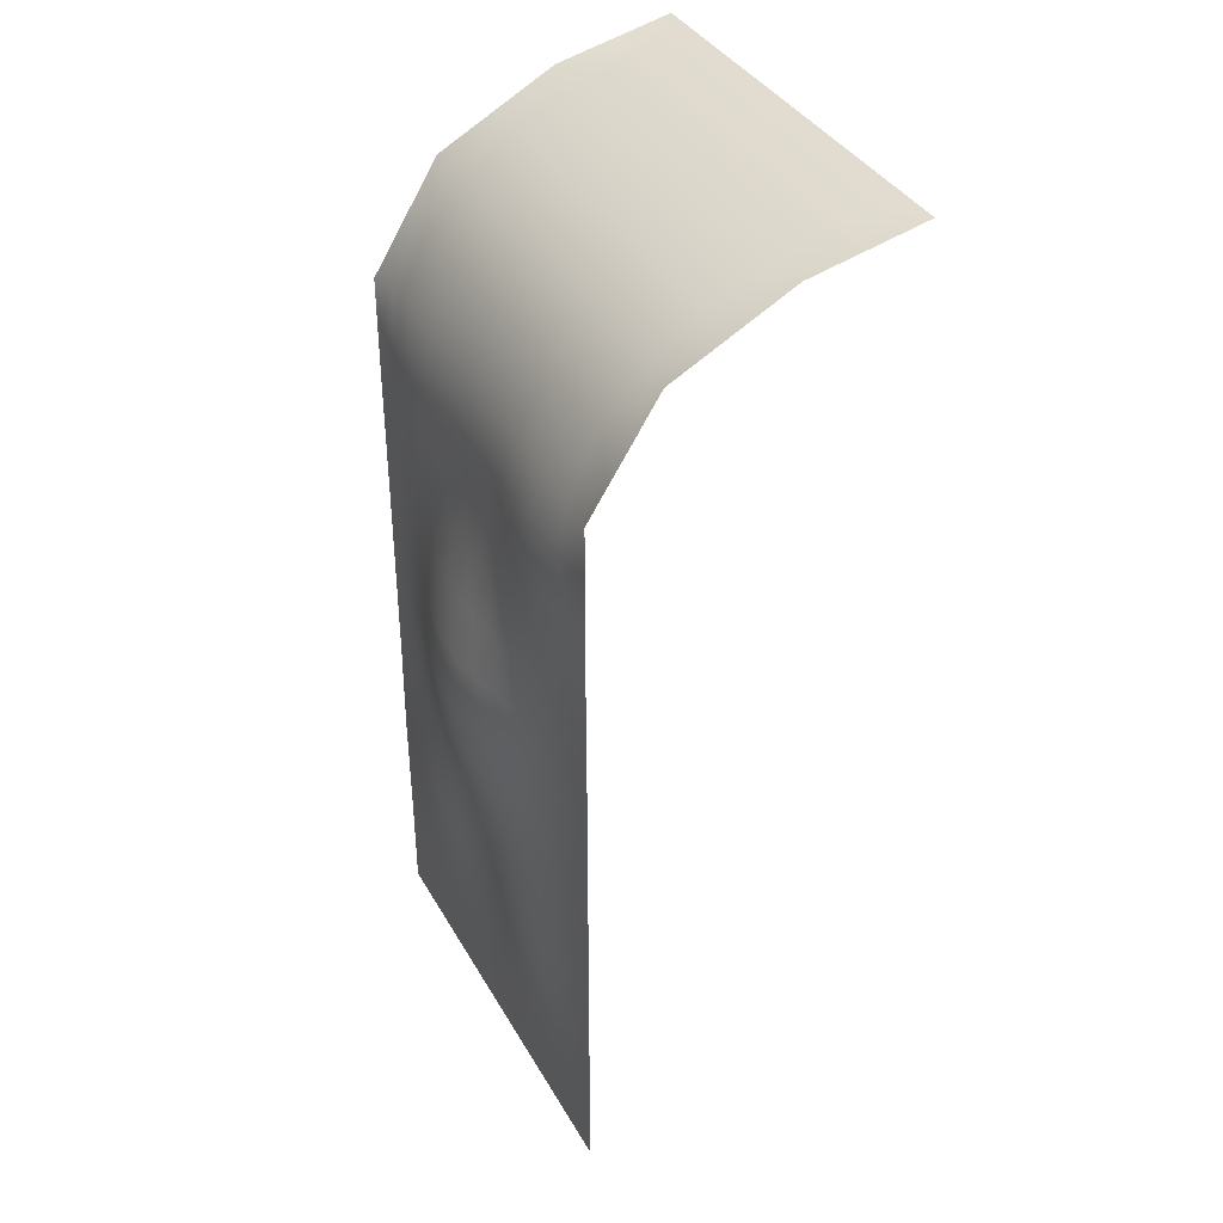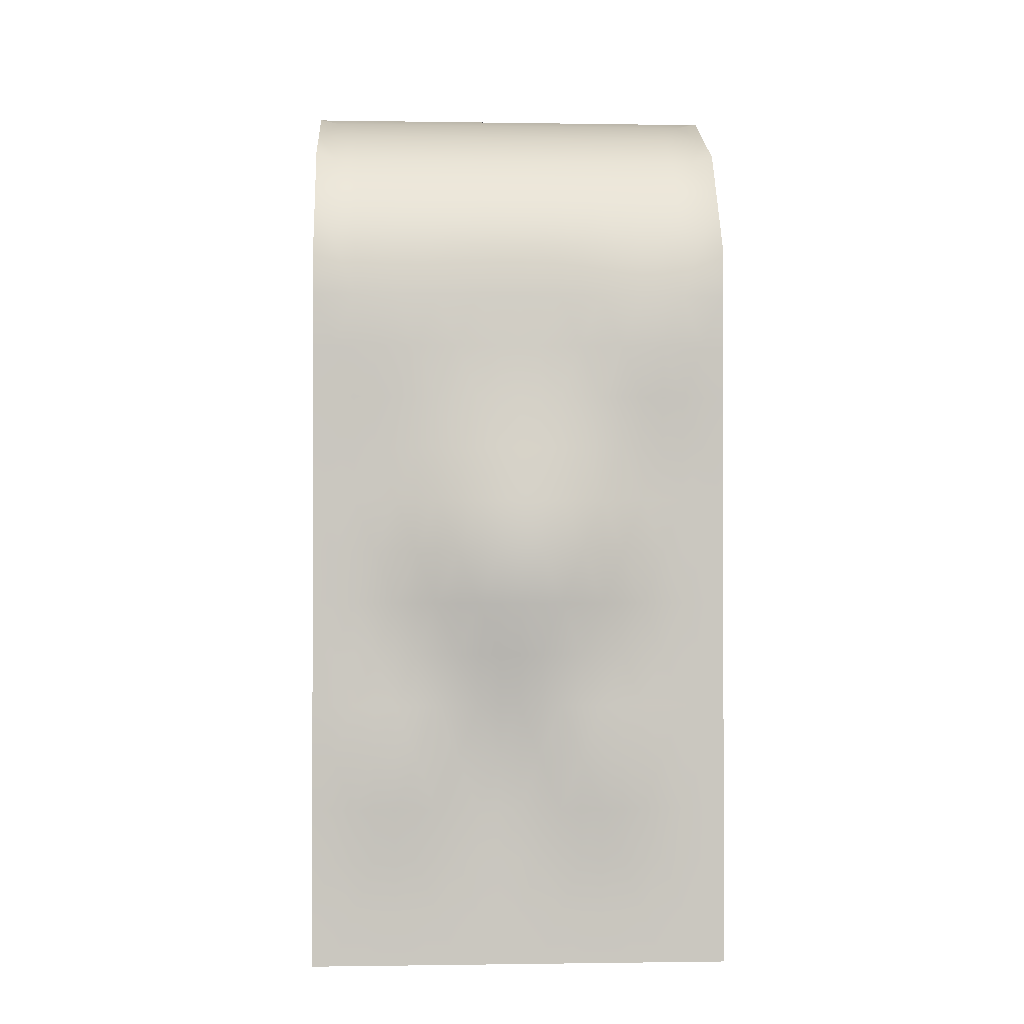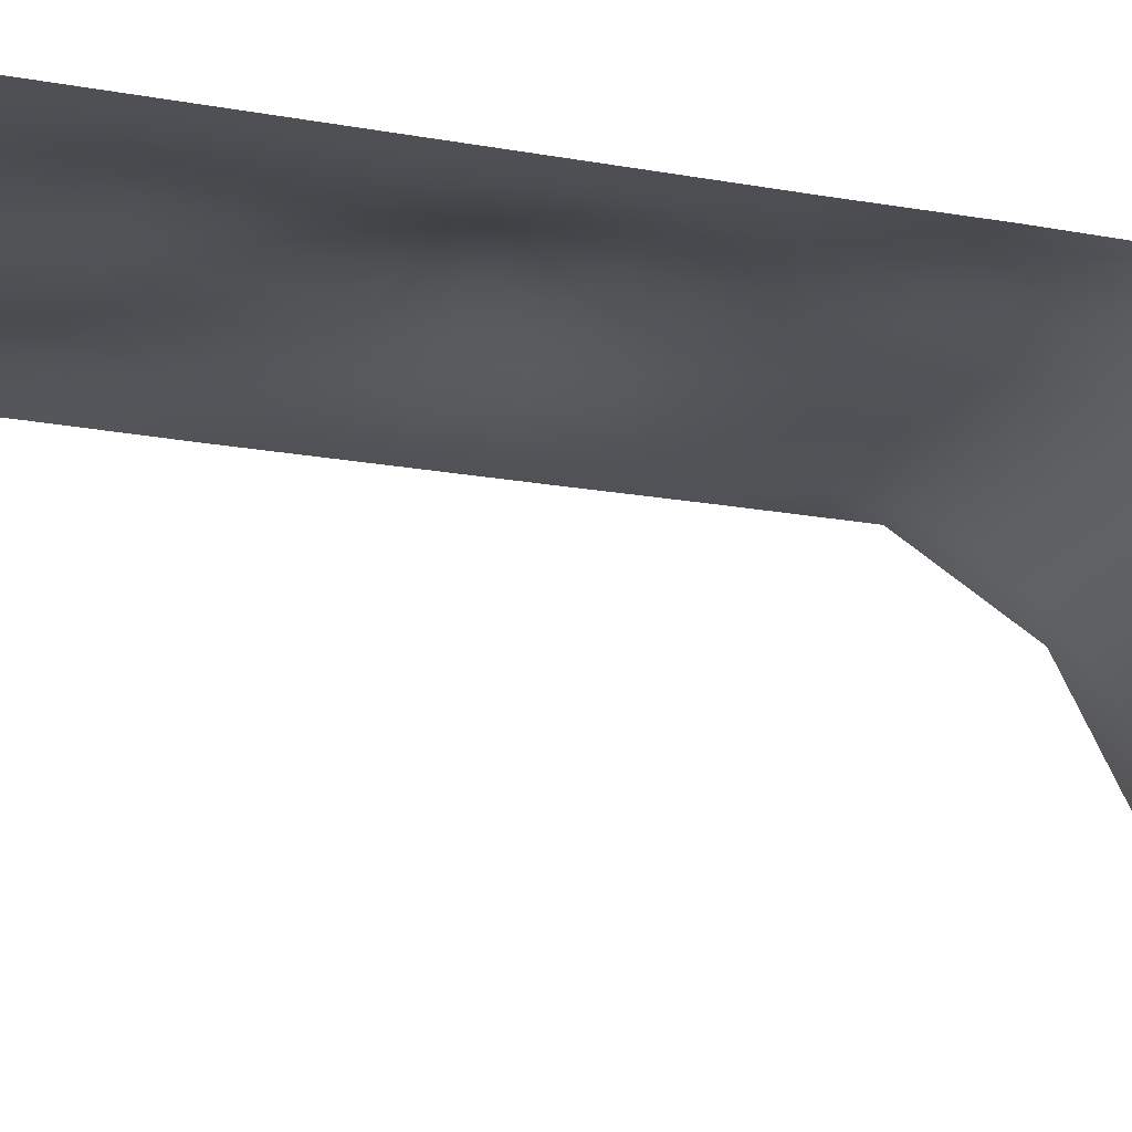
<metadata>
{"format":"obj","ext":"obj","renderer":"f3d","projection":"perspective","resolution":1024,"background":"white","views":[{"elev":38.1,"azim":-116.8,"up":"+Z"},{"elev":-1.0,"azim":176.7,"up":"+Z"},{"elev":-19.7,"azim":-108.7,"up":"+Y"}]}
</metadata>
<code>
g default
v -3 -4.192 5.71
v -2.4 -4.192 5.71
v -1.8 -4.192 5.71
v -1.2 -4.192 5.71
v -0.6 -4.192 5.71
v 0 -4.192 5.71
v 0.6 -4.192 5.71
v 1.2 -4.192 5.71
v 1.8 -4.192 5.71
v 2.4 -4.192 5.71
v 3 -4.192 5.71
v -3 -2.573 5.354
v -2.4 -2.572 5.291
v -1.8 -2.572 5.291
v -1.2 -2.572 5.291
v -0.6 -2.572 5.291
v 0 -2.572 5.291
v 0.6 -2.572 5.291
v 1.2 -2.572 5.291
v 1.8 -2.572 5.291
v 2.4 -2.572 5.291
v 3 -2.573 5.354
v -3 -0.9417 4.5
v -2.4 -1.028 4.419
v -1.8 -1.028 4.419
v -1.2 -1.028 4.419
v -0.6 -1.028 4.419
v 0 -1.028 4.419
v 0.6 -1.028 4.419
v 1.2 -1.028 4.419
v 1.8 -1.028 4.419
v 2.4 -1.028 4.419
v 3 -0.9417 4.5
v -3 -0 3
v -2.4 -0.1032 3
v -1.8 -0.09566 3
v -1.2 -0.1032 3
v -0.6 -0.1149 3
v 0 -0.1175 3
v 0.6 -0.1167 3
v 1.2 -0.1126 3
v 1.8 -0.1099 3
v 2.4 -0.1126 3
v 3 -0 3
v -3 0.01028 1.5
v -2.4 0.08725 1.5
v -1.8 0.1371 1.5
v -1.2 0.1023 1.5
v -0.6 0.04375 1.5
v 0 0.03267 1.5
v 0.6 0.03275 1.5
v 1.2 0.04634 1.5
v 1.8 0.05168 1.5
v 2.4 0.03126 1.5
v 3 0.003648 1.5
v -3 -0 0
v -2.4 0.02177 -0
v -1.8 0.07146 -0
v -1.2 0.1532 -0
v -0.6 0.2299 -0
v 0 0.2636 -0
v 0.6 0.2281 -0
v 1.2 0.1439 -0
v 1.8 0.05723 -0
v 2.4 0.01244 -0
v 3 0 0
v -3 0 -1.5
v -2.4 0.02809 -1.5
v -1.8 0.136 -1.5
v -1.2 0.3041 -1.5
v -0.6 0.4542 -1.5
v 0 0.5138 -1.5
v 0.6 0.4542 -1.5
v 1.2 0.3041 -1.5
v 1.8 0.136 -1.5
v 2.4 0.02809 -1.5
v 3 0 -1.5
v -3 -0 -3
v -2.4 0.0105 -3
v -1.8 0.06567 -3
v -1.2 0.1635 -3
v -0.6 0.2433 -3
v 0 0.2667 -3
v 0.6 0.23 -3
v 1.2 0.1529 -3
v 1.8 0.07103 -3
v 2.4 0.02149 -3
v 3 0 -3
v -3 0 -4.5
v -2.4 0.01962 -4.5
v -1.8 0.1023 -4.5
v -1.2 0.1644 -4.5
v -0.6 0.1243 -4.5
v 0 0.05146 -4.5
v 0.6 0.0445 -4.5
v 1.2 0.1006 -4.5
v 1.8 0.1345 -4.5
v 2.4 0.08555 -4.5
v 3 0.01008 -4.5
v -3 0 -6
v -2.4 0.003193 -6
v -1.8 0.01627 -6
v -1.2 0.0248 -6
v -0.6 0.01627 -6
v 0 0.00335 -6
v 0.6 0.002964 -6
v 1.2 0.01418 -6
v 1.8 0.02163 -6
v 2.4 0.01418 -6
v 3 0 -6
v -3 0 -7.5
v -2.4 0 -7.5
v -1.8 0 -7.5
v -1.2 0 -7.5
v -0.6 0 -7.5
v 0 0 -7.5
v 0.6 0 -7.5
v 1.2 0 -7.5
v 1.8 0 -7.5
v 2.4 0 -7.5
v 3 0 -7.5
v -2.7 -4.192 5.71
v -3 -3.383 5.532
v -2.1 -4.192 5.71
v -2.4 -3.383 5.532
v -1.5 -4.192 5.71
v -1.8 -3.383 5.532
v -0.9 -4.192 5.71
v -1.2 -3.383 5.532
v -0.3 -4.192 5.71
v -0.6 -3.383 5.532
v 0.3 -4.192 5.71
v 0 -3.383 5.532
v 0.9 -4.192 5.71
v 0.6 -3.383 5.532
v 1.5 -4.192 5.71
v 1.2 -3.383 5.532
v 2.1 -4.192 5.71
v 1.8 -3.383 5.532
v 2.7 -4.192 5.71
v 2.4 -3.383 5.532
v 3 -3.383 5.532
v -2.7 -2.572 5.291
v -3 -1.758 4.927
v -2.1 -2.572 5.291
v -2.4 -1.758 4.927
v -1.5 -2.572 5.291
v -1.8 -1.758 4.927
v -0.9 -2.572 5.291
v -1.2 -1.758 4.927
v -0.3 -2.572 5.291
v -0.6 -1.758 4.927
v 0.3 -2.572 5.291
v 0 -1.758 4.927
v 0.9 -2.572 5.291
v 0.6 -1.758 4.927
v 1.5 -2.572 5.291
v 1.2 -1.758 4.927
v 2.1 -2.572 5.291
v 1.8 -1.758 4.927
v 2.7 -2.572 5.291
v 2.4 -1.758 4.927
v 3 -1.758 4.927
v -2.7 -1.028 4.419
v -3 -0.4709 3.75
v -2.1 -1.028 4.419
v -2.4 -0.4709 3.75
v -1.5 -1.028 4.419
v -1.8 -0.4709 3.75
v -0.9 -1.028 4.419
v -1.2 -0.4709 3.75
v -0.3 -1.028 4.419
v -0.6 -0.4709 3.75
v 0.3 -1.028 4.419
v 0 -0.4709 3.75
v 0.9 -1.028 4.419
v 0.6 -0.4709 3.75
v 1.5 -1.028 4.419
v 1.2 -0.4709 3.75
v 2.1 -1.028 4.419
v 1.8 -0.4709 3.75
v 2.7 -1.028 4.419
v 2.4 -0.4709 3.75
v 3 -0.4709 3.75
v -2.7 -0.1096 3
v -3 0.00514 2.25
v -2.1 -0.09801 3
v -2.4 0.05786 2.25
v -1.5 -0.09801 3
v -1.8 0.08823 2.25
v -0.9 -0.1096 3
v -1.2 0.05786 2.25
v -0.3 -0.1171 3
v -0.6 0.01136 2.25
v 0.3 -0.1175 3
v 0 0.000871 2.25
v 0.9 -0.1148 3
v 0.6 0.00403 2.25
v 1.5 -0.1107 3
v 1.2 0.02053 2.25
v 2.1 -0.1107 3
v 1.8 0.03131 2.25
v 2.7 -0.1148 3
v 2.4 0.02053 2.25
v 3 0.001824 2.25
v -2.7 0.04887 1.5
v -3 0.00514 0.75
v -2.1 0.1201 1.5
v -2.4 0.05971 0.75
v -1.5 0.1278 1.5
v -1.8 0.1071 0.75
v -0.9 0.07041 1.5
v -1.2 0.12 0.75
v -0.3 0.03396 1.5
v -0.6 0.1182 0.75
v 0.3 0.03147 1.5
v 0 0.1263 0.75
v 0.9 0.03889 1.5
v 0.6 0.1109 0.75
v 1.5 0.05156 1.5
v 1.2 0.08267 0.75
v 2.1 0.04381 1.5
v 1.8 0.05018 0.75
v 2.7 0.01734 1.5
v 2.4 0.02239 0.75
v 3 0.001824 0.75
v -2.7 0.009495 -0
v -3 -0 -0.75
v -2.1 0.04219 -0
v -2.4 0.01997 -0.75
v -1.5 0.1103 -0
v -1.8 0.1033 -0.75
v -0.9 0.1946 -0
v -1.2 0.2442 -0.75
v -0.3 0.2542 -0
v -0.6 0.374 -0.75
v 0.3 0.2538 -0
v 0 0.4261 -0.75
v 0.9 0.1894 -0
v 0.6 0.374 -0.75
v 1.5 0.09758 -0
v 1.2 0.2442 -0.75
v 2.1 0.02948 -0
v 1.8 0.1033 -0.75
v 2.7 0.00424 -0
v 2.4 0.01997 -0.75
v 3 0 -0.75
v -2.7 0.008099 -1.5
v -3 -0 -2.25
v -2.1 0.07188 -1.5
v -2.4 0.01997 -2.25
v -1.5 0.2171 -1.5
v -1.8 0.1033 -2.25
v -0.9 0.3864 -1.5
v -1.2 0.2442 -2.25
v -0.3 0.4979 -1.5
v -0.6 0.374 -2.25
v 0.3 0.4979 -1.5
v 0 0.4261 -2.25
v 0.9 0.3864 -1.5
v 0.6 0.374 -2.25
v 1.5 0.2171 -1.5
v 1.2 0.2442 -2.25
v 2.1 0.07188 -1.5
v 1.8 0.1033 -2.25
v 2.7 0.008099 -1.5
v 2.4 0.01997 -2.25
v 3 0 -2.25
v -2.7 0.002072 -3
v -3 -0 -3.75
v -2.1 0.03164 -3
v -2.4 0.01463 -3.75
v -1.5 0.1127 -3
v -1.8 0.08394 -3.75
v -0.9 0.2086 -3
v -1.2 0.1614 -3.75
v -0.3 0.2627 -3
v -0.6 0.1719 -3.75
v 0.3 0.2549 -3
v 0 0.1388 -3.75
v 0.9 0.1945 -3
v 0.6 0.1187 -3.75
v 1.5 0.1099 -3
v 1.2 0.1189 -3.75
v 2.1 0.04181 -3
v 1.8 0.1054 -3.75
v 2.7 0.009335 -3
v 2.4 0.05858 -3.75
v 3 0.005039 -3.75
v -2.7 0.004335 -4.5
v -3 0 -5.25
v -2.1 0.05681 -4.5
v -2.4 0.01277 -5.25
v -1.5 0.1426 -4.5
v -1.8 0.06506 -5.25
v -0.9 0.1545 -4.5
v -1.2 0.09921 -5.25
v -0.3 0.08506 -4.5
v -0.6 0.06506 -5.25
v 0.3 0.03822 -4.5
v 0 0.0134 -5.25
v 0.9 0.06946 -4.5
v 0.6 0.01186 -5.25
v 1.5 0.1255 -4.5
v 1.2 0.05673 -5.25
v 2.1 0.1178 -4.5
v 1.8 0.0865 -5.25
v 2.7 0.04791 -4.5
v 2.4 0.05673 -5.25
v 3 0.005039 -5.25
v -2.7 0.000723 -6
v -3 0 -6.75
v -2.1 0.009159 -6
v -2.4 0 -6.75
v -1.5 0.02216 -6
v -1.8 -0 -6.75
v -0.9 0.02216 -6
v -1.2 -0 -6.75
v -0.3 0.009159 -6
v -0.6 0 -6.75
v 0.3 0.001352 -6
v 0 -0 -6.75
v 0.9 0.007985 -6
v 0.6 -0 -6.75
v 1.5 0.01932 -6
v 1.2 0 -6.75
v 2.1 0.01932 -6
v 1.8 0 -6.75
v 2.7 0.007985 -6
v 2.4 0 -6.75
v 3 0 -6.75
v -2.7 0 -7.5
v -2.1 0 -7.5
v -1.5 0 -7.5
v -0.9 0 -7.5
v -0.3 0 -7.5
v 0.3 0 -7.5
v 0.9 0 -7.5
v 1.5 0 -7.5
v 2.1 0 -7.5
v 2.7 0 -7.5
v -2.7 -3.383 5.532
v -2.1 -3.383 5.532
v -1.5 -3.383 5.532
v -0.9 -3.383 5.532
v -0.3 -3.383 5.532
v 0.3 -3.383 5.532
v 0.9 -3.383 5.532
v 1.5 -3.383 5.532
v 2.1 -3.383 5.532
v 2.7 -3.383 5.532
v -2.7 -1.758 4.927
v -2.1 -1.758 4.927
v -1.5 -1.758 4.927
v -0.9 -1.758 4.927
v -0.3 -1.758 4.927
v 0.3 -1.758 4.927
v 0.9 -1.758 4.927
v 1.5 -1.758 4.927
v 2.1 -1.758 4.927
v 2.7 -1.758 4.927
v -2.7 -0.4709 3.75
v -2.1 -0.4709 3.75
v -1.5 -0.4709 3.75
v -0.9 -0.4709 3.75
v -0.3 -0.4709 3.75
v 0.3 -0.4709 3.75
v 0.9 -0.4709 3.75
v 1.5 -0.4709 3.75
v 2.1 -0.4709 3.75
v 2.7 -0.4709 3.75
v -2.7 0.03258 2.25
v -2.1 0.07883 2.25
v -1.5 0.07883 2.25
v -0.9 0.03258 2.25
v -0.3 0.00257 2.25
v 0.3 0.000912 2.25
v 0.9 0.01156 2.25
v 1.5 0.02797 2.25
v 2.1 0.02797 2.25
v 2.7 0.01156 2.25
v -2.7 0.03258 0.75
v -2.1 0.08624 0.75
v -1.5 0.1172 0.75
v -0.9 0.1188 0.75
v -0.3 0.123 0.75
v 0.3 0.1213 0.75
v 0.9 0.09774 0.75
v 1.5 0.06638 0.75
v 2.1 0.03539 0.75
v 2.7 0.01156 0.75
v -2.7 0.005399 -0.75
v -2.1 0.05286 -0.75
v -1.5 0.1703 -0.75
v -0.9 0.3151 -0.75
v -0.3 0.4122 -0.75
v 0.3 0.4122 -0.75
v 0.9 0.3151 -0.75
v 1.5 0.1703 -0.75
v 2.1 0.05286 -0.75
v 2.7 0.005399 -0.75
v -2.7 0.005399 -2.25
v -2.1 0.05286 -2.25
v -1.5 0.1703 -2.25
v -0.9 0.3151 -2.25
v -0.3 0.4122 -2.25
v 0.3 0.4122 -2.25
v 0.9 0.3151 -2.25
v 1.5 0.1703 -2.25
v 2.1 0.05286 -2.25
v 2.7 0.005399 -2.25
v -2.7 0.00289 -3.75
v -2.1 0.04405 -3.75
v -1.5 0.127 -3.75
v -0.9 0.1748 -3.75
v -0.3 0.1571 -3.75
v 0.3 0.1258 -3.75
v 0.9 0.1181 -3.75
v 1.5 0.1157 -3.75
v 2.1 0.0847 -3.75
v 2.7 0.03194 -3.75
v -2.7 0.00289 -5.25
v -2.1 0.03664 -5.25
v -1.5 0.08864 -5.25
v -0.9 0.08864 -5.25
v -0.3 0.03664 -5.25
v 0.3 0.00541 -5.25
v 0.9 0.03194 -5.25
v 1.5 0.07728 -5.25
v 2.1 0.07728 -5.25
v 2.7 0.03194 -5.25
v -2.7 0 -6.75
v -2.1 0 -6.75
v -1.5 -0 -6.75
v -0.9 0 -6.75
v -0.3 0 -6.75
v 0.3 -0 -6.75
v 0.9 0 -6.75
v 1.5 0 -6.75
v 2.1 0 -6.75
v 2.7 0 -6.75
g pPlane3
f 122 2 125 342
f 125 13 143 342
f 143 12 123 342
f 123 1 122 342
f 124 3 127 343
f 127 14 145 343
f 145 13 125 343
f 125 2 124 343
f 126 4 129 344
f 129 15 147 344
f 147 14 127 344
f 127 3 126 344
f 128 5 131 345
f 131 16 149 345
f 149 15 129 345
f 129 4 128 345
f 130 6 133 346
f 133 17 151 346
f 151 16 131 346
f 131 5 130 346
f 132 7 135 347
f 135 18 153 347
f 153 17 133 347
f 133 6 132 347
f 134 8 137 348
f 137 19 155 348
f 155 18 135 348
f 135 7 134 348
f 136 9 139 349
f 139 20 157 349
f 157 19 137 349
f 137 8 136 349
f 138 10 141 350
f 141 21 159 350
f 159 20 139 350
f 139 9 138 350
f 140 11 142 351
f 142 22 161 351
f 161 21 141 351
f 141 10 140 351
f 143 13 146 352
f 146 24 164 352
f 164 23 144 352
f 144 12 143 352
f 145 14 148 353
f 148 25 166 353
f 166 24 146 353
f 146 13 145 353
f 147 15 150 354
f 150 26 168 354
f 168 25 148 354
f 148 14 147 354
f 149 16 152 355
f 152 27 170 355
f 170 26 150 355
f 150 15 149 355
f 151 17 154 356
f 154 28 172 356
f 172 27 152 356
f 152 16 151 356
f 153 18 156 357
f 156 29 174 357
f 174 28 154 357
f 154 17 153 357
f 155 19 158 358
f 158 30 176 358
f 176 29 156 358
f 156 18 155 358
f 157 20 160 359
f 160 31 178 359
f 178 30 158 359
f 158 19 157 359
f 159 21 162 360
f 162 32 180 360
f 180 31 160 360
f 160 20 159 360
f 161 22 163 361
f 163 33 182 361
f 182 32 162 361
f 162 21 161 361
f 164 24 167 362
f 167 35 185 362
f 185 34 165 362
f 165 23 164 362
f 166 25 169 363
f 169 36 187 363
f 187 35 167 363
f 167 24 166 363
f 168 26 171 364
f 171 37 189 364
f 189 36 169 364
f 169 25 168 364
f 170 27 173 365
f 173 38 191 365
f 191 37 171 365
f 171 26 170 365
f 172 28 175 366
f 175 39 193 366
f 193 38 173 366
f 173 27 172 366
f 174 29 177 367
f 177 40 195 367
f 195 39 175 367
f 175 28 174 367
f 176 30 179 368
f 179 41 197 368
f 197 40 177 368
f 177 29 176 368
f 178 31 181 369
f 181 42 199 369
f 199 41 179 369
f 179 30 178 369
f 180 32 183 370
f 183 43 201 370
f 201 42 181 370
f 181 31 180 370
f 182 33 184 371
f 184 44 203 371
f 203 43 183 371
f 183 32 182 371
f 185 35 188 372
f 188 46 206 372
f 206 45 186 372
f 186 34 185 372
f 187 36 190 373
f 190 47 208 373
f 208 46 188 373
f 188 35 187 373
f 189 37 192 374
f 192 48 210 374
f 210 47 190 374
f 190 36 189 374
f 191 38 194 375
f 194 49 212 375
f 212 48 192 375
f 192 37 191 375
f 193 39 196 376
f 196 50 214 376
f 214 49 194 376
f 194 38 193 376
f 195 40 198 377
f 198 51 216 377
f 216 50 196 377
f 196 39 195 377
f 197 41 200 378
f 200 52 218 378
f 218 51 198 378
f 198 40 197 378
f 199 42 202 379
f 202 53 220 379
f 220 52 200 379
f 200 41 199 379
f 201 43 204 380
f 204 54 222 380
f 222 53 202 380
f 202 42 201 380
f 203 44 205 381
f 205 55 224 381
f 224 54 204 381
f 204 43 203 381
f 206 46 209 382
f 209 57 227 382
f 227 56 207 382
f 207 45 206 382
f 208 47 211 383
f 211 58 229 383
f 229 57 209 383
f 209 46 208 383
f 210 48 213 384
f 213 59 231 384
f 231 58 211 384
f 211 47 210 384
f 212 49 215 385
f 215 60 233 385
f 233 59 213 385
f 213 48 212 385
f 214 50 217 386
f 217 61 235 386
f 235 60 215 386
f 215 49 214 386
f 216 51 219 387
f 219 62 237 387
f 237 61 217 387
f 217 50 216 387
f 218 52 221 388
f 221 63 239 388
f 239 62 219 388
f 219 51 218 388
f 220 53 223 389
f 223 64 241 389
f 241 63 221 389
f 221 52 220 389
f 222 54 225 390
f 225 65 243 390
f 243 64 223 390
f 223 53 222 390
f 224 55 226 391
f 226 66 245 391
f 245 65 225 391
f 225 54 224 391
f 227 57 230 392
f 230 68 248 392
f 248 67 228 392
f 228 56 227 392
f 229 58 232 393
f 232 69 250 393
f 250 68 230 393
f 230 57 229 393
f 231 59 234 394
f 234 70 252 394
f 252 69 232 394
f 232 58 231 394
f 233 60 236 395
f 236 71 254 395
f 254 70 234 395
f 234 59 233 395
f 235 61 238 396
f 238 72 256 396
f 256 71 236 396
f 236 60 235 396
f 237 62 240 397
f 240 73 258 397
f 258 72 238 397
f 238 61 237 397
f 239 63 242 398
f 242 74 260 398
f 260 73 240 398
f 240 62 239 398
f 241 64 244 399
f 244 75 262 399
f 262 74 242 399
f 242 63 241 399
f 243 65 246 400
f 246 76 264 400
f 264 75 244 400
f 244 64 243 400
f 245 66 247 401
f 247 77 266 401
f 266 76 246 401
f 246 65 245 401
f 248 68 251 402
f 251 79 269 402
f 269 78 249 402
f 249 67 248 402
f 250 69 253 403
f 253 80 271 403
f 271 79 251 403
f 251 68 250 403
f 252 70 255 404
f 255 81 273 404
f 273 80 253 404
f 253 69 252 404
f 254 71 257 405
f 257 82 275 405
f 275 81 255 405
f 255 70 254 405
f 256 72 259 406
f 259 83 277 406
f 277 82 257 406
f 257 71 256 406
f 258 73 261 407
f 261 84 279 407
f 279 83 259 407
f 259 72 258 407
f 260 74 263 408
f 263 85 281 408
f 281 84 261 408
f 261 73 260 408
f 262 75 265 409
f 265 86 283 409
f 283 85 263 409
f 263 74 262 409
f 264 76 267 410
f 267 87 285 410
f 285 86 265 410
f 265 75 264 410
f 266 77 268 411
f 268 88 287 411
f 287 87 267 411
f 267 76 266 411
f 269 79 272 412
f 272 90 290 412
f 290 89 270 412
f 270 78 269 412
f 271 80 274 413
f 274 91 292 413
f 292 90 272 413
f 272 79 271 413
f 273 81 276 414
f 276 92 294 414
f 294 91 274 414
f 274 80 273 414
f 275 82 278 415
f 278 93 296 415
f 296 92 276 415
f 276 81 275 415
f 277 83 280 416
f 280 94 298 416
f 298 93 278 416
f 278 82 277 416
f 279 84 282 417
f 282 95 300 417
f 300 94 280 417
f 280 83 279 417
f 281 85 284 418
f 284 96 302 418
f 302 95 282 418
f 282 84 281 418
f 283 86 286 419
f 286 97 304 419
f 304 96 284 419
f 284 85 283 419
f 285 87 288 420
f 288 98 306 420
f 306 97 286 420
f 286 86 285 420
f 287 88 289 421
f 289 99 308 421
f 308 98 288 421
f 288 87 287 421
f 290 90 293 422
f 293 101 311 422
f 311 100 291 422
f 291 89 290 422
f 292 91 295 423
f 295 102 313 423
f 313 101 293 423
f 293 90 292 423
f 294 92 297 424
f 297 103 315 424
f 315 102 295 424
f 295 91 294 424
f 296 93 299 425
f 299 104 317 425
f 317 103 297 425
f 297 92 296 425
f 298 94 301 426
f 301 105 319 426
f 319 104 299 426
f 299 93 298 426
f 300 95 303 427
f 303 106 321 427
f 321 105 301 427
f 301 94 300 427
f 302 96 305 428
f 305 107 323 428
f 323 106 303 428
f 303 95 302 428
f 304 97 307 429
f 307 108 325 429
f 325 107 305 429
f 305 96 304 429
f 306 98 309 430
f 309 109 327 430
f 327 108 307 430
f 307 97 306 430
f 308 99 310 431
f 310 110 329 431
f 329 109 309 431
f 309 98 308 431
f 311 101 314 432
f 314 112 332 432
f 332 111 312 432
f 312 100 311 432
f 313 102 316 433
f 316 113 333 433
f 333 112 314 433
f 314 101 313 433
f 315 103 318 434
f 318 114 334 434
f 334 113 316 434
f 316 102 315 434
f 317 104 320 435
f 320 115 335 435
f 335 114 318 435
f 318 103 317 435
f 319 105 322 436
f 322 116 336 436
f 336 115 320 436
f 320 104 319 436
f 321 106 324 437
f 324 117 337 437
f 337 116 322 437
f 322 105 321 437
f 323 107 326 438
f 326 118 338 438
f 338 117 324 438
f 324 106 323 438
f 325 108 328 439
f 328 119 339 439
f 339 118 326 439
f 326 107 325 439
f 327 109 330 440
f 330 120 340 440
f 340 119 328 440
f 328 108 327 440
f 329 110 331 441
f 331 121 341 441
f 341 120 330 441
f 330 109 329 441

</code>
